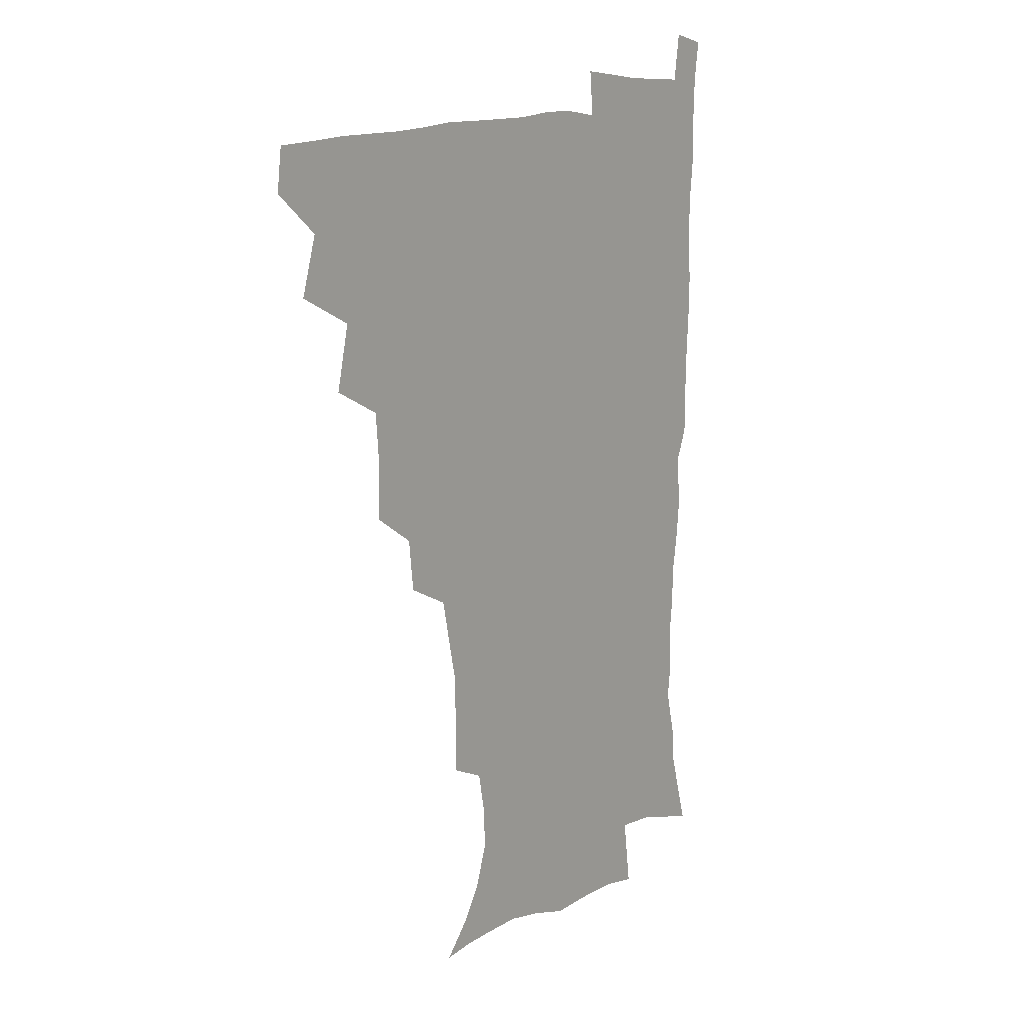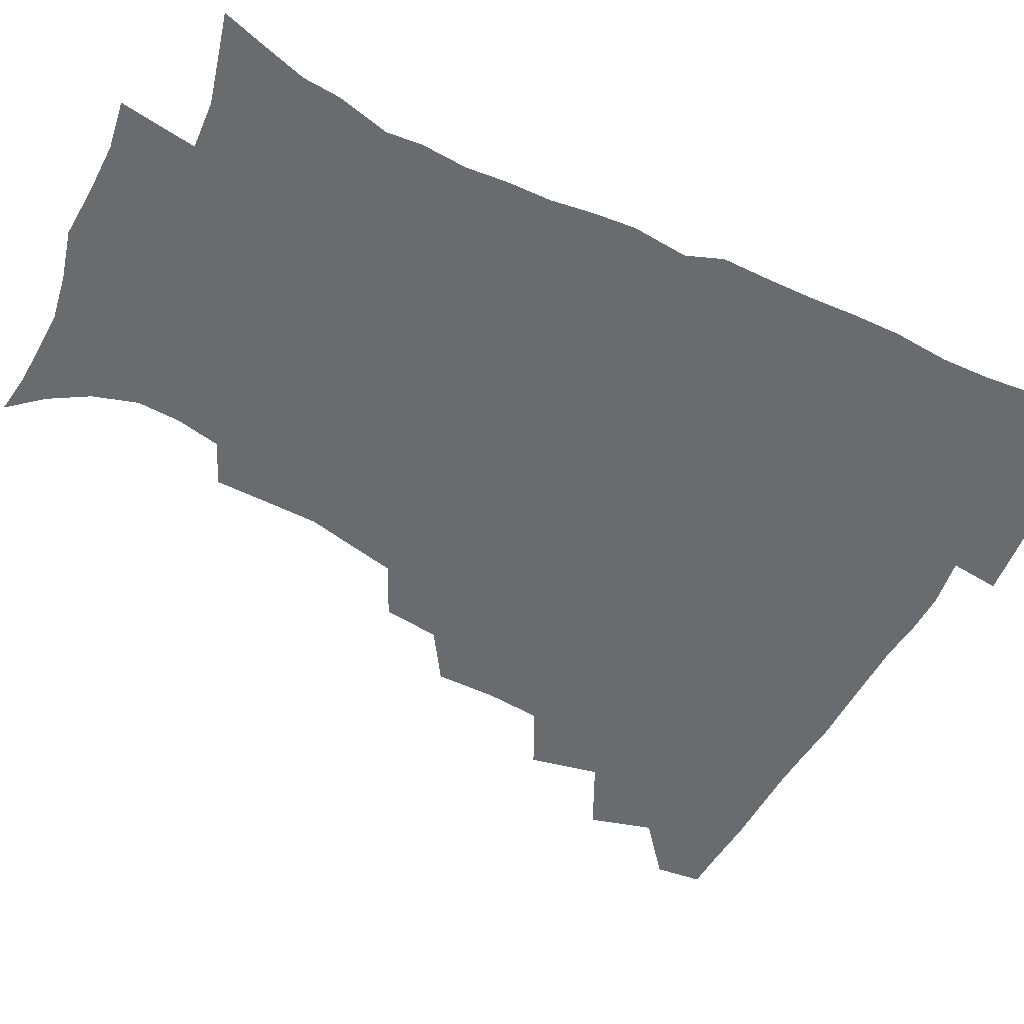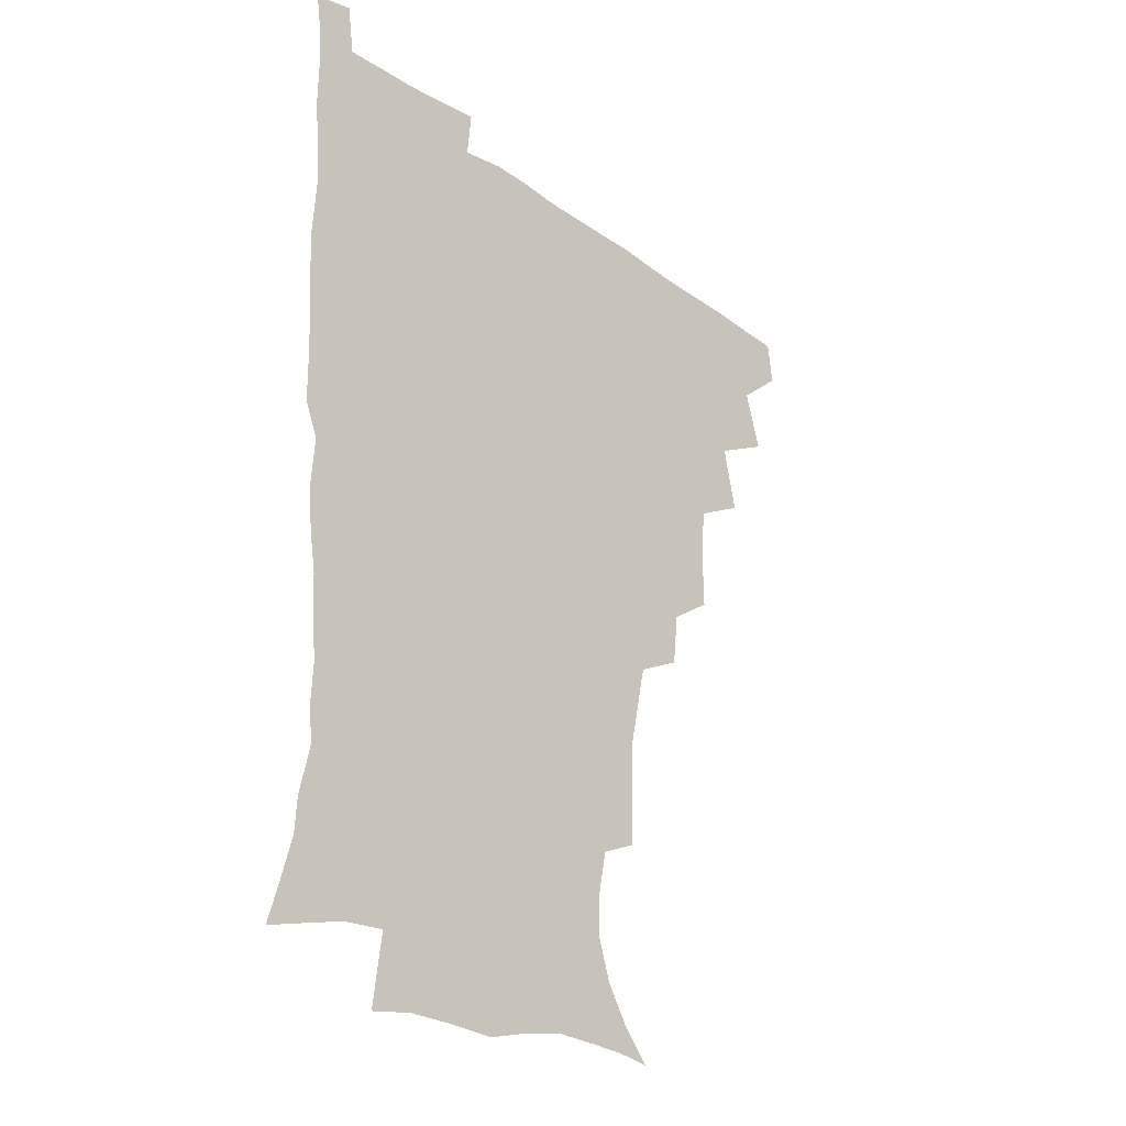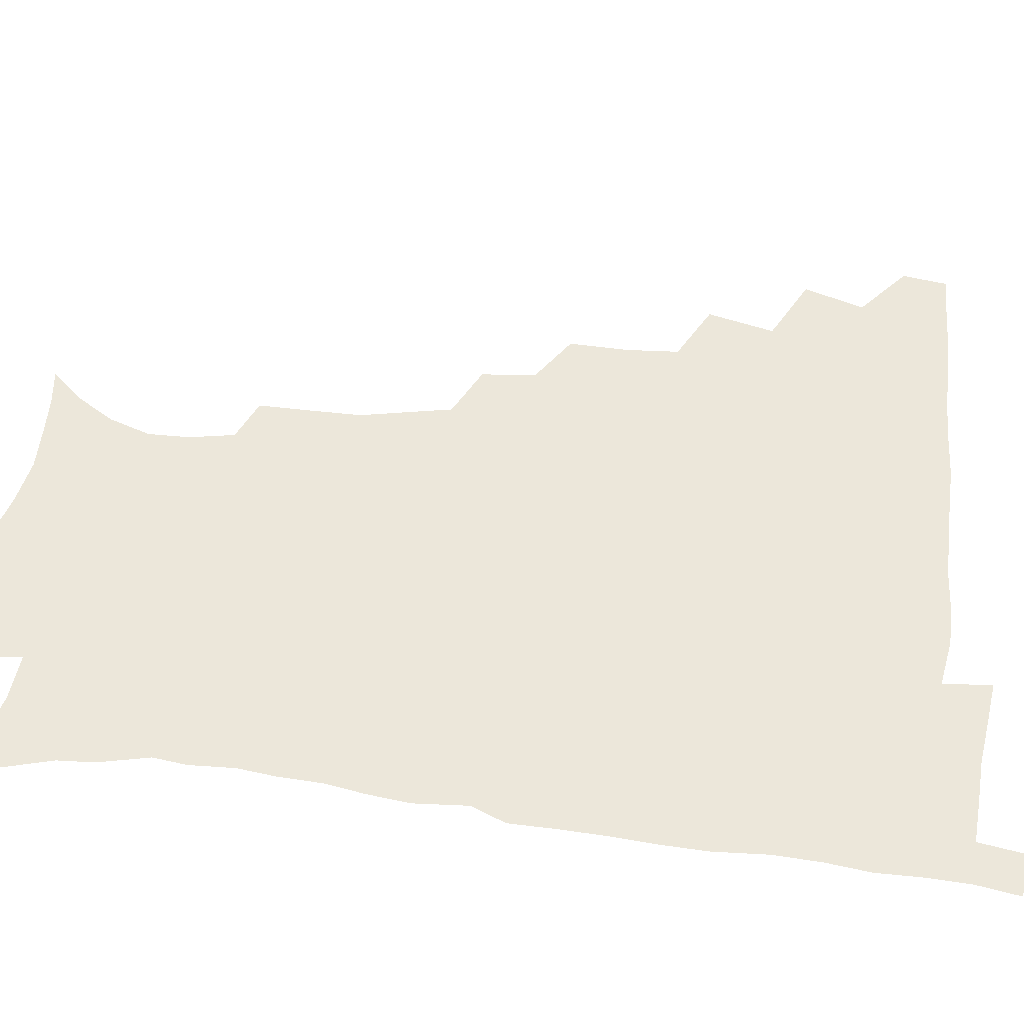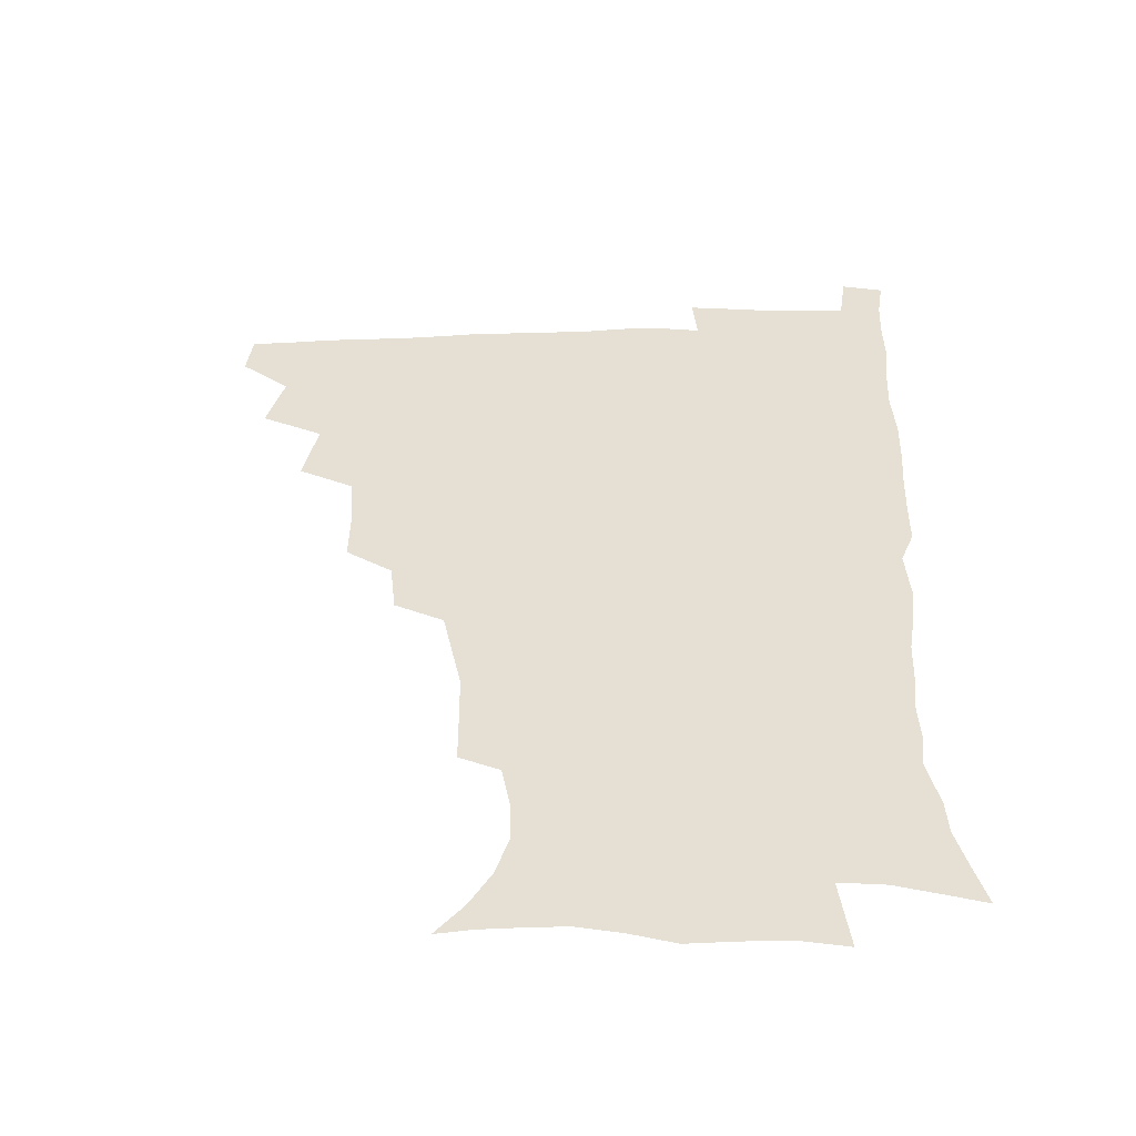
<metadata>
{"format":"obj","ext":"obj","renderer":"f3d","projection":"perspective","resolution":1024,"background":"white","views":[{"elev":13.1,"azim":-52.5,"up":"+Y"},{"elev":-53.4,"azim":62.4,"up":"+Z"},{"elev":-26.8,"azim":132.8,"up":"+Y"},{"elev":53.8,"azim":97.3,"up":"+Z"},{"elev":-51.4,"azim":1.5,"up":"+Y"}]}
</metadata>
<code>
v 464.7 478.3 0
v 466.7 494.2 0
v 476.1 442 0
v 482.4 463.4 0
v 483.2 479.3 0
v 482.1 494.9 0
v 493.1 407 0
v 498.4 430.8 0
v 497.9 447.8 0
v 499.6 465 0
v 498.4 480.2 0
v 497.2 495.9 0
v 514 357.1 0
v 514.3 378 0
v 512.8 396.8 0
v 516.3 419.3 0
v 514.6 434 0
v 514.9 450.6 0
v 514.4 465.6 0
v 513.5 480.5 0
v 512.5 496 0
v 532.7 326.6 0
v 530.6 345.9 0
v 531 367.9 0
v 531.1 388 0
v 531.7 406.6 0
v 530.8 421 0
v 530.8 436.8 0
v 530.2 451.6 0
v 529.4 466.3 0
v 528.3 481.2 0
v 527.5 496.2 0
v 557.4 248.3 0
v 557.4 266.8 0
v 557.2 285.5 0
v 554.1 300.1 0
v 550.4 317.8 0
v 548.5 338.6 0
v 547.1 356.5 0
v 545.6 372.6 0
v 544.6 388.2 0
v 545.4 406.6 0
v 546.3 423.5 0
v 546.2 438.4 0
v 545.2 452.5 0
v 544.1 467 0
v 543.1 481.8 0
v 542.1 497 0
v 552.4 171.2 0
v 562.5 182.9 0
v 570.5 195.9 0
v 575.5 211.1 0
v 575 226.1 0
v 571.9 241.9 0
v 571.5 262.4 0
v 570.2 278.7 0
v 568.4 294.2 0
v 566.2 310.6 0
v 563.9 327.2 0
v 562.8 345.5 0
v 561.5 361.5 0
v 561.7 379.1 0
v 561.3 394.8 0
v 561.2 410.4 0
v 561.1 425.2 0
v 560.6 439.1 0
v 560.6 453.1 0
v 559.3 467.2 0
v 557.8 482.4 0
v 556.4 498.1 0
v 565.5 172.8 0
v 576.2 186.6 0
v 583.9 203.8 0
v 585.8 219 0
v 585.5 236.5 0
v 583.7 251.3 0
v 583.4 270.1 0
v 582.5 287.2 0
v 581 302.6 0
v 579.3 318.3 0
v 577.7 333.5 0
v 576.5 349.6 0
v 576 365.9 0
v 575.6 381.3 0
v 575.7 397.5 0
v 575.6 412.2 0
v 575.1 425.8 0
v 575.1 439.8 0
v 575 453.5 0
v 573.9 467.5 0
v 572.6 482.4 0
v 571.2 498 0
v 578.7 173.2 0
v 589 188.8 0
v 596 209.1 0
v 597.3 226.4 0
v 596.7 242.5 0
v 595.9 258.6 0
v 595.2 274.1 0
v 594.1 290.5 0
v 593.1 307.2 0
v 591.8 321.1 0
v 591 337.5 0
v 590 352.1 0
v 589.7 368.2 0
v 589.3 382.8 0
v 589.4 398.3 0
v 589.4 412.9 0
v 589.4 427.1 0
v 589.1 440.2 0
v 588.7 453.9 0
v 588.3 467.7 0
v 587.5 482.1 0
v 585.8 498.1 0
v 594.1 173.4 0
v 604.4 194.3 0
v 608.1 213.2 0
v 608.7 229 0
v 608 244.7 0
v 607.4 259.9 0
v 607.1 278.8 0
v 606.3 293.5 0
v 605.3 308.1 0
v 604.7 325 0
v 603.9 338.4 0
v 603.2 352.8 0
v 603 368.7 0
v 603 384.3 0
v 603 399.1 0
v 603.3 413.7 0
v 603 426.6 0
v 603 440.4 0
v 603 454.2 0
v 602.6 467.8 0
v 602.1 481.7 0
v 600.4 498.2 0
v 610.1 170.3 0
v 617.7 195 0
v 619.9 214.4 0
v 620.5 232.5 0
v 619.8 246.3 0
v 619.5 264.5 0
v 619 279.6 0
v 618.3 294.9 0
v 617.9 310.7 0
v 617.4 325.3 0
v 616.9 340.3 0
v 616.6 355.2 0
v 616.6 371 0
v 616.5 384.8 0
v 616.4 397.9 0
v 616.9 414.5 0
v 617 427.3 0
v 617.4 441.1 0
v 617.1 454.6 0
v 616.6 468.5 0
v 616.3 482.3 0
v 614.5 499.4 0
v 626.8 165.6 0
v 631.2 194.7 0
v 632.1 216.3 0
v 632.3 233.6 0
v 632.1 249.3 0
v 631.7 263.2 0
v 631.2 278.9 0
v 630.6 294.2 0
v 630.1 310.5 0
v 630 326.7 0
v 629.8 340.5 0
v 629.7 355.9 0
v 629.7 370.5 0
v 629.8 385.4 0
v 629.9 399.5 0
v 630.2 413.9 0
v 630.7 426.7 0
v 631.2 442 0
v 631.3 454.9 0
v 631.3 468.4 0
v 630.7 482.9 0
v 628.9 499.6 0
v 644.7 166.1 0
v 645.1 195.1 0
v 644.9 213 0
v 644 232.9 0
v 644.1 248.6 0
v 643.7 263.2 0
v 643.1 279.3 0
v 642.9 294.7 0
v 642.6 309.2 0
v 642.4 326 0
v 642.6 339.8 0
v 642.5 355.6 0
v 642.9 369.6 0
v 642.9 385.1 0
v 643.2 399 0
v 643.3 413.7 0
v 644.3 426.2 0
v 644.7 441.2 0
v 645.1 454.8 0
v 645.5 468.5 0
v 645.8 482.4 0
v 645.7 497 0
v 644.1 514.2 0
v 662 165.9 0
v 659.4 193.3 0
v 657.7 213.3 0
v 657.7 227.2 0
v 655.8 247.8 0
v 655.4 263.8 0
v 655 279.4 0
v 654.8 295.2 0
v 655.2 308.1 0
v 654.8 324.8 0
v 655.5 338.5 0
v 656.2 352.2 0
v 656 368.4 0
v 656.1 383.7 0
v 656.6 397.7 0
v 656.9 412 0
v 657.8 425.9 0
v 658.1 441.3 0
v 658.9 454.6 0
v 659.6 468.2 0
v 660.2 482.1 0
v 660.3 496.5 0
v 659.1 512.6 0
v 678.1 163 0
v 674.5 189.5 0
v 671.3 209.8 0
v 669.8 227.3 0
v 667.9 245.5 0
v 667.1 262.5 0
v 666.5 279 0
v 666.7 293.6 0
v 667.2 307.6 0
v 667.1 323 0
v 668.6 335.7 0
v 668.9 351 0
v 669.3 365.9 0
v 669.2 381.8 0
v 669.8 396.3 0
v 669.7 412 0
v 671.5 424.8 0
v 671.9 439.8 0
v 672.8 453.8 0
v 673.6 467.7 0
v 674.4 481.8 0
v 674.9 495.6 0
v 674.6 510.7 0
v 691 188 0
v 685.3 207.3 0
v 681.8 226.2 0
v 680.9 241 0
v 680.2 256.6 0
v 679.8 272.4 0
v 679.4 288.4 0
v 679.5 303.8 0
v 680.8 317.5 0
v 682.1 331.1 0
v 682.1 347.4 0
v 682.5 362.8 0
v 683.4 377.5 0
v 683.9 392.6 0
v 685.2 407 0
v 685.3 422.7 0
v 686.3 437.2 0
v 686.5 453 0
v 687.6 467.2 0
v 688.3 481.3 0
v 689.2 495.5 0
v 689.5 510.1 0
v 706.9 183.6 0
v 700.1 202.5 0
v 697.2 218 0
v 693.9 235.8 0
v 693.1 250.4 0
v 692.7 265.8 0
v 693.1 280.5 0
v 692.9 296.6 0
v 694.3 310.6 0
v 695.6 325.1 0
v 695.5 341.7 0
v 696 357.6 0
v 697.9 371.7 0
v 699.4 386.2 0
v 699.8 402.2 0
v 698.9 419.7 0
v 700.7 433.9 0
v 701.7 449.4 0
v 702 465.4 0
v 702.8 480.2 0
v 703.7 494.9 0
v 704.4 509.4 0
v 707 527.7 0
v 721.1 179.6 0
v 716.7 194.4 0
v 712.3 210.1 0
v 711.5 222.8 0
v 707.2 241 0
v 708.6 253 0
v 707.7 269.1 0
v 709.1 283 0
v 709.7 298.6 0
v 711.9 312.6 0
v 713.4 327.7 0
v 711.9 347 0
v 716.7 359.3 0
v 716.8 376 0
v 717.2 392.4 0
v 718.2 408.7 0
v 718.6 425.3 0
v 717.3 444.6 0
v 717.9 461.4 0
v 719.6 477 0
v 719.3 493.7 0
v 719.8 509 0
v 722 524.3 0
f 4 5 1
f 1 5 2
f 5 6 2
f 8 9 3
f 3 9 4
f 9 10 4
f 4 10 5
f 10 11 5
f 5 11 6
f 11 12 6
f 15 16 7
f 7 16 8
f 16 17 8
f 8 17 9
f 17 18 9
f 9 18 10
f 18 19 10
f 10 19 11
f 19 20 11
f 11 20 12
f 20 21 12
f 23 24 13
f 13 24 14
f 24 25 14
f 14 25 15
f 25 26 15
f 15 26 16
f 26 27 16
f 16 27 17
f 27 28 17
f 17 28 18
f 28 29 18
f 18 29 19
f 29 30 19
f 19 30 20
f 30 31 20
f 20 31 21
f 31 32 21
f 37 38 22
f 22 38 23
f 38 39 23
f 23 39 24
f 39 40 24
f 24 40 25
f 40 41 25
f 25 41 26
f 41 42 26
f 26 42 27
f 42 43 27
f 27 43 28
f 43 44 28
f 28 44 29
f 44 45 29
f 29 45 30
f 45 46 30
f 30 46 31
f 46 47 31
f 31 47 32
f 47 48 32
f 54 55 33
f 33 55 34
f 55 56 34
f 34 56 35
f 56 57 35
f 35 57 36
f 57 58 36
f 36 58 37
f 58 59 37
f 37 59 38
f 59 60 38
f 38 60 39
f 60 61 39
f 39 61 40
f 61 62 40
f 40 62 41
f 62 63 41
f 41 63 42
f 63 64 42
f 42 64 43
f 64 65 43
f 43 65 44
f 65 66 44
f 44 66 45
f 66 67 45
f 45 67 46
f 67 68 46
f 46 68 47
f 68 69 47
f 47 69 48
f 69 70 48
f 49 71 50
f 71 72 50
f 50 72 51
f 72 73 51
f 51 73 52
f 73 74 52
f 52 74 53
f 74 75 53
f 53 75 54
f 75 76 54
f 54 76 55
f 76 77 55
f 55 77 56
f 77 78 56
f 56 78 57
f 78 79 57
f 57 79 58
f 79 80 58
f 58 80 59
f 80 81 59
f 59 81 60
f 81 82 60
f 60 82 61
f 82 83 61
f 61 83 62
f 83 84 62
f 62 84 63
f 84 85 63
f 63 85 64
f 85 86 64
f 64 86 65
f 86 87 65
f 65 87 66
f 87 88 66
f 66 88 67
f 88 89 67
f 67 89 68
f 89 90 68
f 68 90 69
f 90 91 69
f 69 91 70
f 91 92 70
f 71 93 72
f 93 94 72
f 72 94 73
f 94 95 73
f 73 95 74
f 95 96 74
f 74 96 75
f 96 97 75
f 75 97 76
f 97 98 76
f 76 98 77
f 98 99 77
f 77 99 78
f 99 100 78
f 78 100 79
f 100 101 79
f 79 101 80
f 101 102 80
f 80 102 81
f 102 103 81
f 81 103 82
f 103 104 82
f 82 104 83
f 104 105 83
f 83 105 84
f 105 106 84
f 84 106 85
f 106 107 85
f 85 107 86
f 107 108 86
f 86 108 87
f 108 109 87
f 87 109 88
f 109 110 88
f 88 110 89
f 110 111 89
f 89 111 90
f 111 112 90
f 90 112 91
f 112 113 91
f 91 113 92
f 113 114 92
f 93 115 94
f 115 116 94
f 94 116 95
f 116 117 95
f 95 117 96
f 117 118 96
f 96 118 97
f 118 119 97
f 97 119 98
f 119 120 98
f 98 120 99
f 120 121 99
f 99 121 100
f 121 122 100
f 100 122 101
f 122 123 101
f 101 123 102
f 123 124 102
f 102 124 103
f 124 125 103
f 103 125 104
f 125 126 104
f 104 126 105
f 126 127 105
f 105 127 106
f 127 128 106
f 106 128 107
f 128 129 107
f 107 129 108
f 129 130 108
f 108 130 109
f 130 131 109
f 109 131 110
f 131 132 110
f 110 132 111
f 132 133 111
f 111 133 112
f 133 134 112
f 112 134 113
f 134 135 113
f 113 135 114
f 135 136 114
f 115 137 116
f 137 138 116
f 116 138 117
f 138 139 117
f 117 139 118
f 139 140 118
f 118 140 119
f 140 141 119
f 119 141 120
f 141 142 120
f 120 142 121
f 142 143 121
f 121 143 122
f 143 144 122
f 122 144 123
f 144 145 123
f 123 145 124
f 145 146 124
f 124 146 125
f 146 147 125
f 125 147 126
f 147 148 126
f 126 148 127
f 148 149 127
f 127 149 128
f 149 150 128
f 128 150 129
f 150 151 129
f 129 151 130
f 151 152 130
f 130 152 131
f 152 153 131
f 131 153 132
f 153 154 132
f 132 154 133
f 154 155 133
f 133 155 134
f 155 156 134
f 134 156 135
f 156 157 135
f 135 157 136
f 157 158 136
f 137 159 138
f 159 160 138
f 138 160 139
f 160 161 139
f 139 161 140
f 161 162 140
f 140 162 141
f 162 163 141
f 141 163 142
f 163 164 142
f 142 164 143
f 164 165 143
f 143 165 144
f 165 166 144
f 144 166 145
f 166 167 145
f 145 167 146
f 167 168 146
f 146 168 147
f 168 169 147
f 147 169 148
f 169 170 148
f 148 170 149
f 170 171 149
f 149 171 150
f 171 172 150
f 150 172 151
f 172 173 151
f 151 173 152
f 173 174 152
f 152 174 153
f 174 175 153
f 153 175 154
f 175 176 154
f 154 176 155
f 176 177 155
f 155 177 156
f 177 178 156
f 156 178 157
f 178 179 157
f 157 179 158
f 179 180 158
f 159 181 160
f 181 182 160
f 160 182 161
f 182 183 161
f 161 183 162
f 183 184 162
f 162 184 163
f 184 185 163
f 163 185 164
f 185 186 164
f 164 186 165
f 186 187 165
f 165 187 166
f 187 188 166
f 166 188 167
f 188 189 167
f 167 189 168
f 189 190 168
f 168 190 169
f 190 191 169
f 169 191 170
f 191 192 170
f 170 192 171
f 192 193 171
f 171 193 172
f 193 194 172
f 172 194 173
f 194 195 173
f 173 195 174
f 195 196 174
f 174 196 175
f 196 197 175
f 175 197 176
f 197 198 176
f 176 198 177
f 198 199 177
f 177 199 178
f 199 200 178
f 178 200 179
f 200 201 179
f 179 201 180
f 201 202 180
f 181 204 182
f 204 205 182
f 182 205 183
f 205 206 183
f 183 206 184
f 206 207 184
f 184 207 185
f 207 208 185
f 185 208 186
f 208 209 186
f 186 209 187
f 209 210 187
f 187 210 188
f 210 211 188
f 188 211 189
f 211 212 189
f 189 212 190
f 212 213 190
f 190 213 191
f 213 214 191
f 191 214 192
f 214 215 192
f 192 215 193
f 215 216 193
f 193 216 194
f 216 217 194
f 194 217 195
f 217 218 195
f 195 218 196
f 218 219 196
f 196 219 197
f 219 220 197
f 197 220 198
f 220 221 198
f 198 221 199
f 221 222 199
f 199 222 200
f 222 223 200
f 200 223 201
f 223 224 201
f 201 224 202
f 224 225 202
f 202 225 203
f 225 226 203
f 204 227 205
f 227 228 205
f 205 228 206
f 228 229 206
f 206 229 207
f 229 230 207
f 207 230 208
f 230 231 208
f 208 231 209
f 231 232 209
f 209 232 210
f 232 233 210
f 210 233 211
f 233 234 211
f 211 234 212
f 234 235 212
f 212 235 213
f 235 236 213
f 213 236 214
f 236 237 214
f 214 237 215
f 237 238 215
f 215 238 216
f 238 239 216
f 216 239 217
f 239 240 217
f 217 240 218
f 240 241 218
f 218 241 219
f 241 242 219
f 219 242 220
f 242 243 220
f 220 243 221
f 243 244 221
f 221 244 222
f 244 245 222
f 222 245 223
f 245 246 223
f 223 246 224
f 246 247 224
f 224 247 225
f 247 248 225
f 225 248 226
f 248 249 226
f 228 250 229
f 250 251 229
f 229 251 230
f 251 252 230
f 230 252 231
f 252 253 231
f 231 253 232
f 253 254 232
f 232 254 233
f 254 255 233
f 233 255 234
f 255 256 234
f 234 256 235
f 256 257 235
f 235 257 236
f 257 258 236
f 236 258 237
f 258 259 237
f 237 259 238
f 259 260 238
f 238 260 239
f 260 261 239
f 239 261 240
f 261 262 240
f 240 262 241
f 262 263 241
f 241 263 242
f 263 264 242
f 242 264 243
f 264 265 243
f 243 265 244
f 265 266 244
f 244 266 245
f 266 267 245
f 245 267 246
f 267 268 246
f 246 268 247
f 268 269 247
f 247 269 248
f 269 270 248
f 248 270 249
f 270 271 249
f 250 272 251
f 272 273 251
f 251 273 252
f 273 274 252
f 252 274 253
f 274 275 253
f 253 275 254
f 275 276 254
f 254 276 255
f 276 277 255
f 255 277 256
f 277 278 256
f 256 278 257
f 278 279 257
f 257 279 258
f 279 280 258
f 258 280 259
f 280 281 259
f 259 281 260
f 281 282 260
f 260 282 261
f 282 283 261
f 261 283 262
f 283 284 262
f 262 284 263
f 284 285 263
f 263 285 264
f 285 286 264
f 264 286 265
f 286 287 265
f 265 287 266
f 287 288 266
f 266 288 267
f 288 289 267
f 267 289 268
f 289 290 268
f 268 290 269
f 290 291 269
f 269 291 270
f 291 292 270
f 270 292 271
f 292 293 271
f 272 295 273
f 295 296 273
f 273 296 274
f 296 297 274
f 274 297 275
f 297 298 275
f 275 298 276
f 298 299 276
f 276 299 277
f 299 300 277
f 277 300 278
f 300 301 278
f 278 301 279
f 301 302 279
f 279 302 280
f 302 303 280
f 280 303 281
f 303 304 281
f 281 304 282
f 304 305 282
f 282 305 283
f 305 306 283
f 283 306 284
f 306 307 284
f 284 307 285
f 307 308 285
f 285 308 286
f 308 309 286
f 286 309 287
f 309 310 287
f 287 310 288
f 310 311 288
f 288 311 289
f 311 312 289
f 289 312 290
f 312 313 290
f 290 313 291
f 313 314 291
f 291 314 292
f 314 315 292
f 292 315 293
f 315 316 293
f 293 316 294
f 316 317 294

</code>
